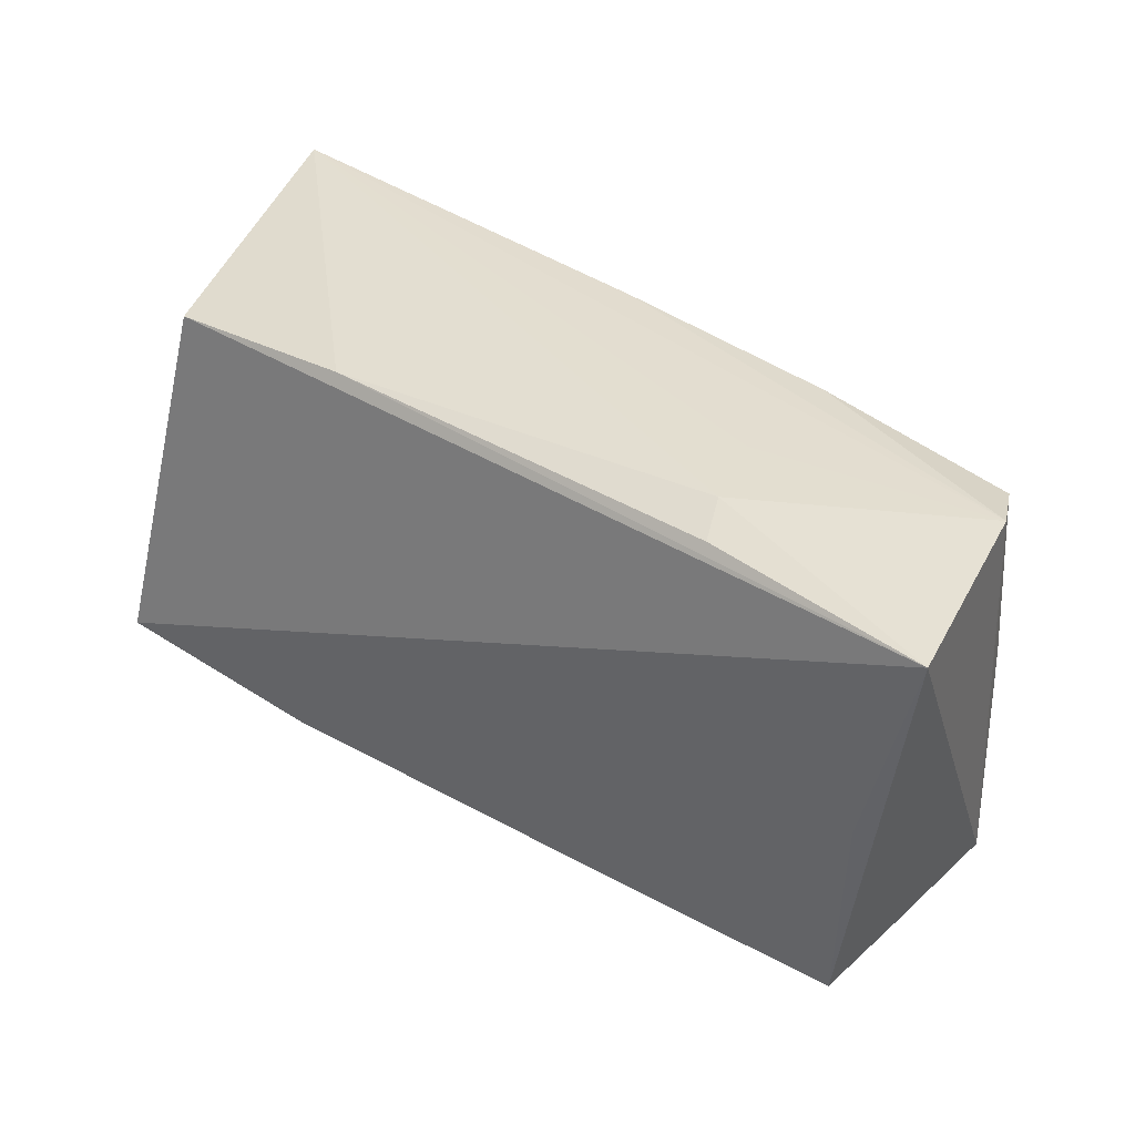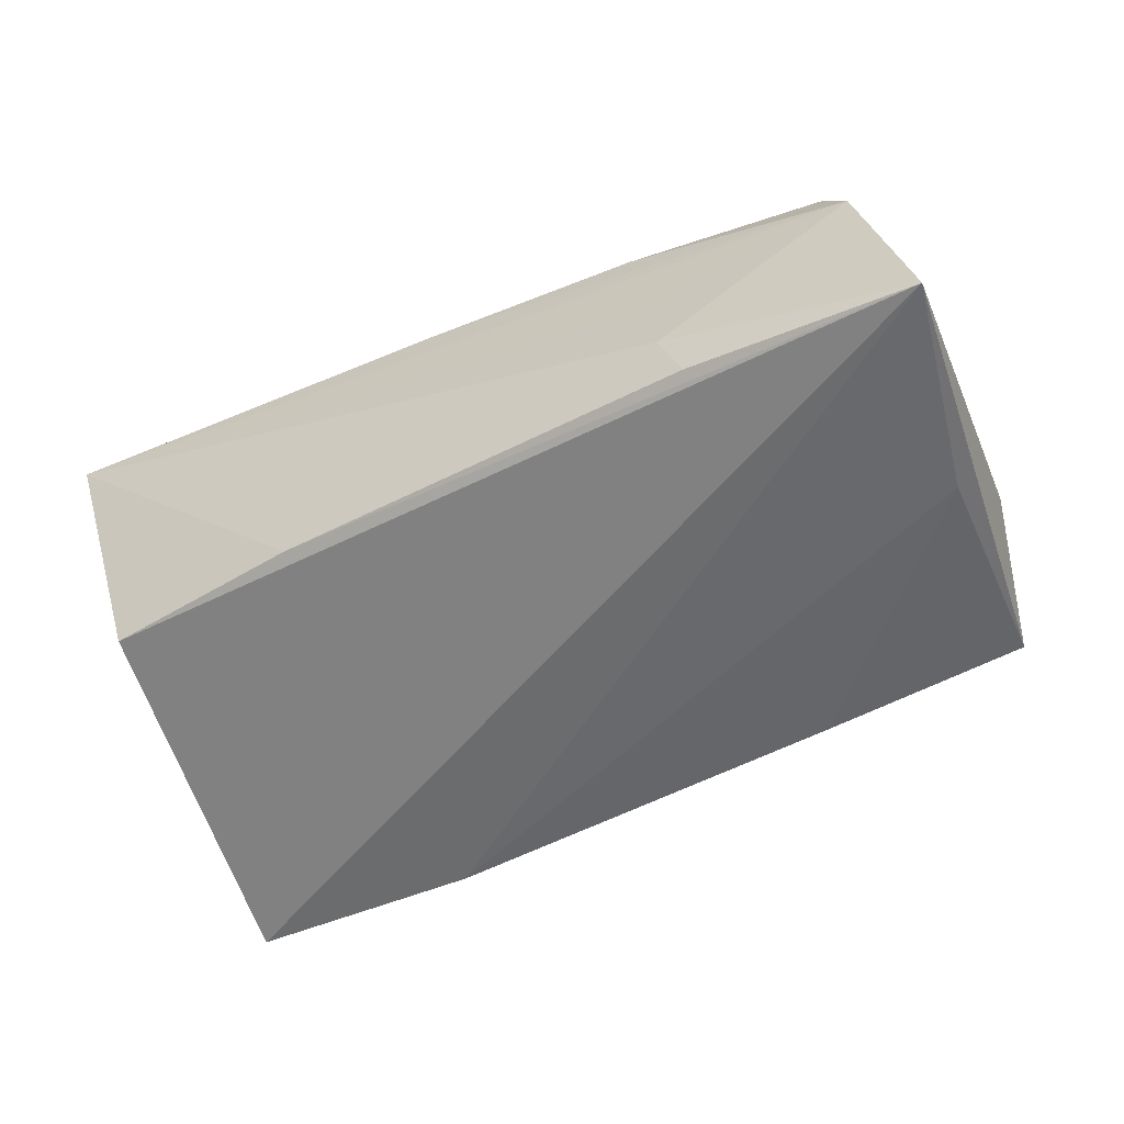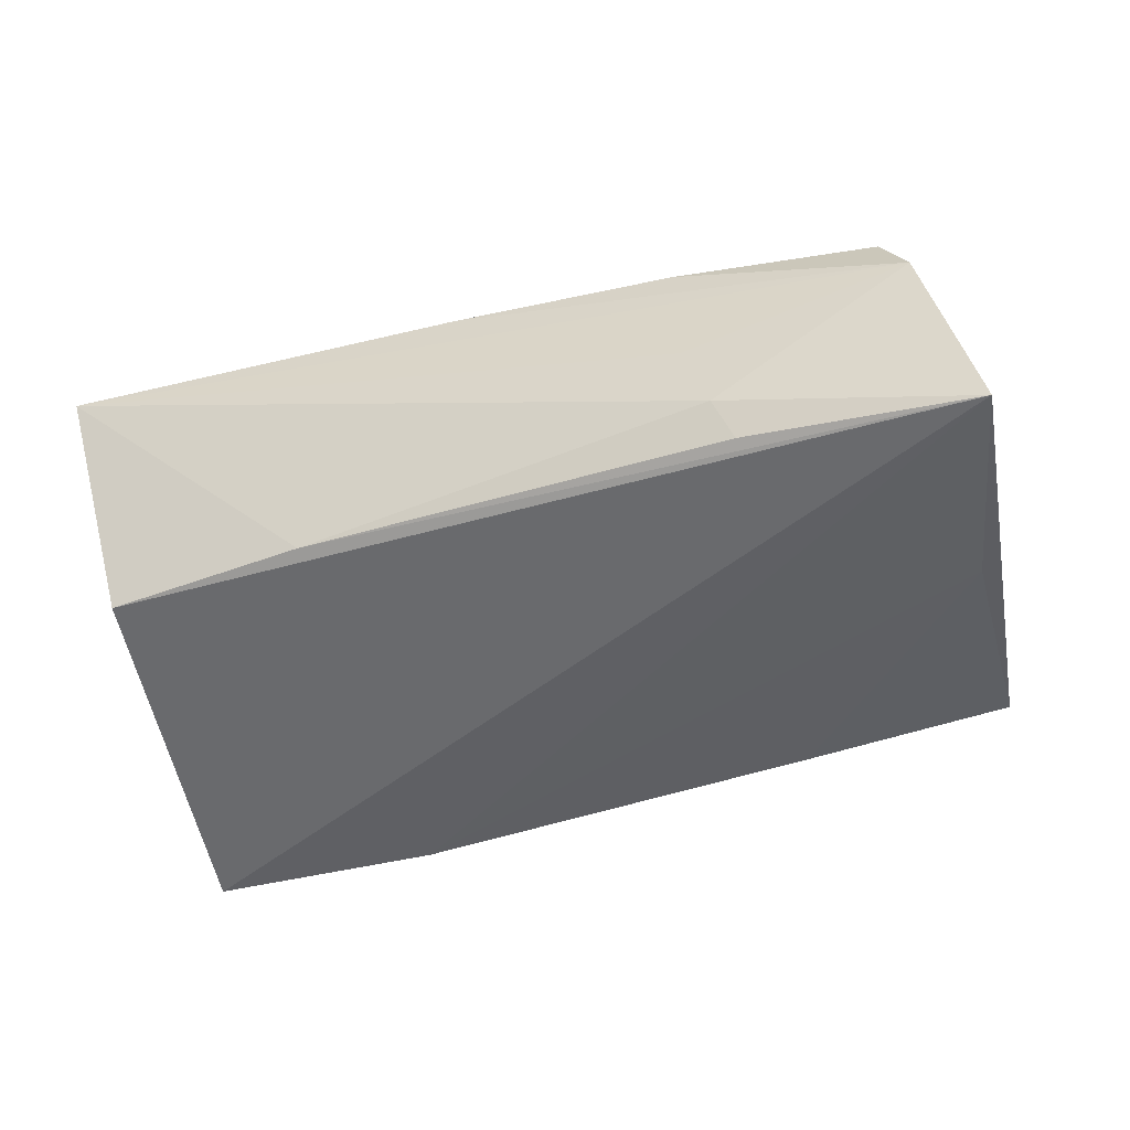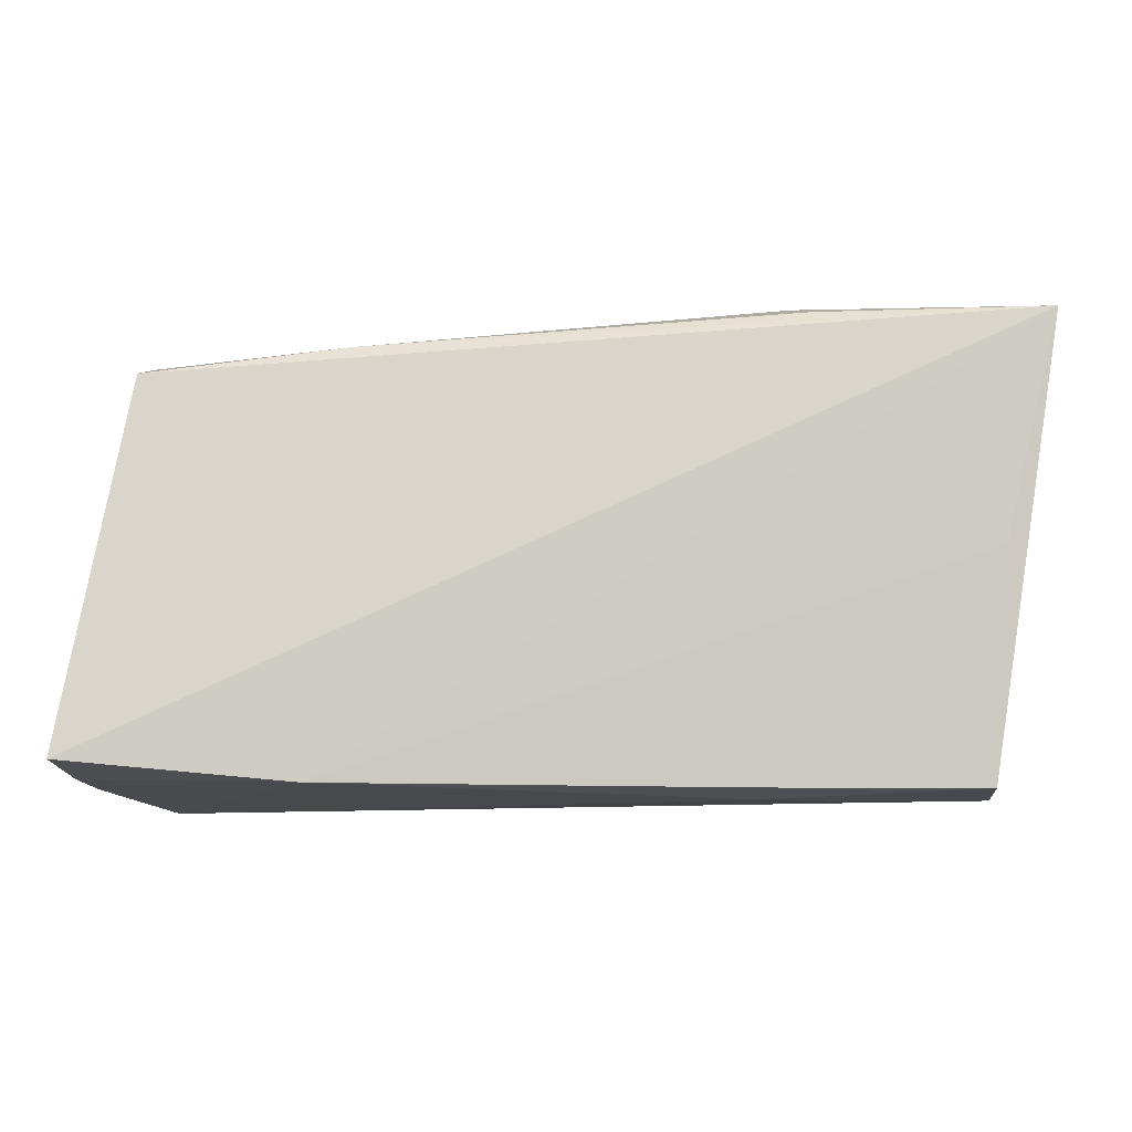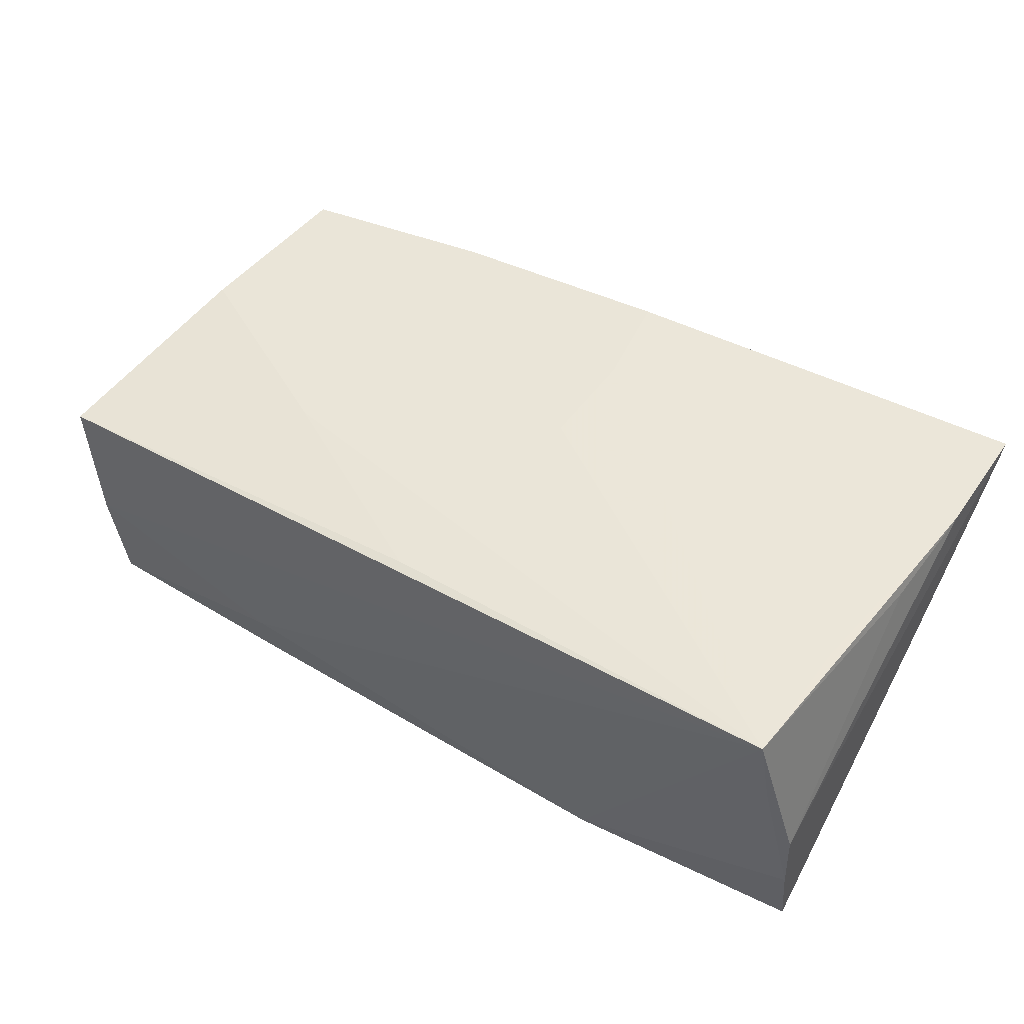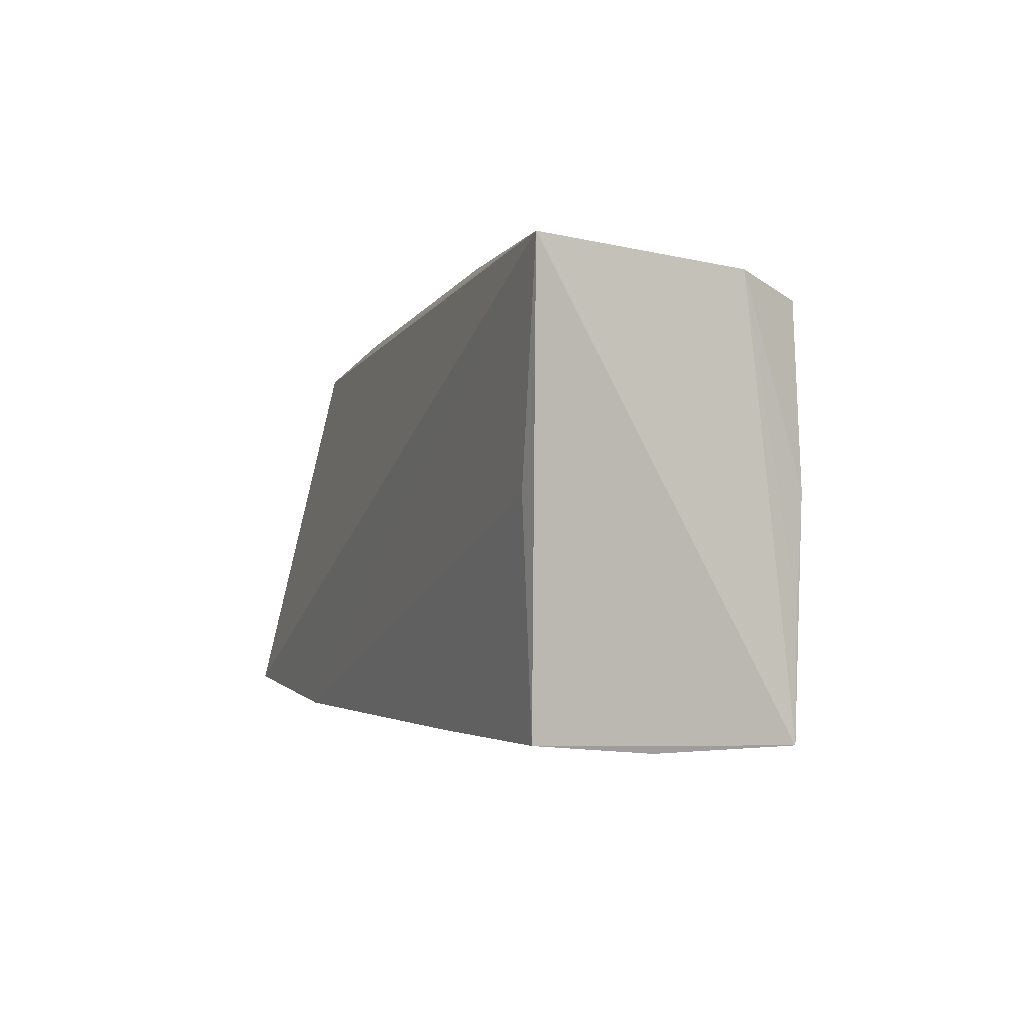
<metadata>
{"format":"obj","ext":"obj","renderer":"f3d","projection":"perspective","resolution":1024,"background":"white","views":[{"elev":38.7,"azim":-142.7,"up":"+Y"},{"elev":-53.2,"azim":-152.3,"up":"+Z"},{"elev":-44.1,"azim":-160.6,"up":"+Z"},{"elev":-7.2,"azim":-175.7,"up":"+Y"},{"elev":49.3,"azim":32.5,"up":"+Z"},{"elev":-2.4,"azim":-109.9,"up":"+Y"}]}
</metadata>
<code>
v -0.0306 0.02713 -0.01541
v 0.0492 -0.02651 0.009164
v -0.05083 -0.01129 0.01433
v 8.202e-05 -0.02512 -0.01808
v 0.02481 -0.02473 -0.01997
v -0.05722 0.0267 -0.01819
v -0.02524 0.02758 -1.444e-05
v 0.05256 0.02939 0.01847
v 0.05256 -0.02217 -0.02083
v 0.05256 -0.02409 -0.01013
v -0.001343 -0.0256 0.01661
v -0.02416 0.02522 0.01685
v 0.02129 0.02473 -0.01246
v -0.04816 0.02262 0.01547
v 0.04809 -0.02762 0.01907
v 0.02308 -0.02723 0.01708
v 0.002735 0.02671 0.01797
v 0.004619 0.01444 0.01832
v -0.05183 -0.02591 0.01352
v -0.0515 0.02518 0.007905
v 0.05144 0.001245 0.01781
v -0.04964 -0.02536 -0.01583
v -0.05121 0.0008009 -0.01748
v 0.004128 0.002147 0.01814
v 0.05241 0.01428 0.01907
v -0.02475 -0.02648 -0.01109
v 0.05255 -0.02505 -0.00055
v -0.02572 -0.01184 0.01654
v -0.04966 0.001457 0.01565
v -0.02453 -0.02531 -0.01724
v 0.04862 -0.01218 0.01906
v -0.0503 -0.02649 -0.002447
v 0.02191 0.02595 -0.006778
v 0.04621 0.02223 -0.0118
v -0.0285 0.02865 -0.0103
f 9 6 34
f 34 8 9
f 5 6 9
f 9 8 10
f 8 27 10
f 10 5 9
f 25 27 8
f 20 35 6
f 6 22 19
f 19 20 6
f 23 22 6
f 6 5 23
f 26 5 15
f 6 35 1
f 8 34 13
f 13 1 35
f 13 34 6
f 6 1 13
f 15 5 2
f 5 10 2
f 2 27 15
f 2 10 27
f 15 27 21
f 21 25 15
f 27 25 21
f 8 35 7
f 7 20 8
f 35 20 7
f 22 23 30
f 30 23 5
f 30 26 22
f 15 19 16
f 32 19 22
f 22 26 32
f 32 16 19
f 32 26 15
f 15 16 32
f 33 35 8
f 8 13 33
f 33 13 35
f 15 25 31
f 31 18 15
f 25 18 31
f 15 18 24
f 8 20 17
f 17 25 8
f 17 18 25
f 5 26 4
f 4 30 5
f 26 30 4
f 11 19 15
f 20 19 3
f 29 24 18
f 14 20 29
f 20 3 29
f 29 3 19
f 18 17 12
f 14 29 12
f 12 29 18
f 12 20 14
f 12 17 20
f 15 24 28
f 24 29 28
f 28 11 15
f 19 11 28
f 28 29 19

</code>
